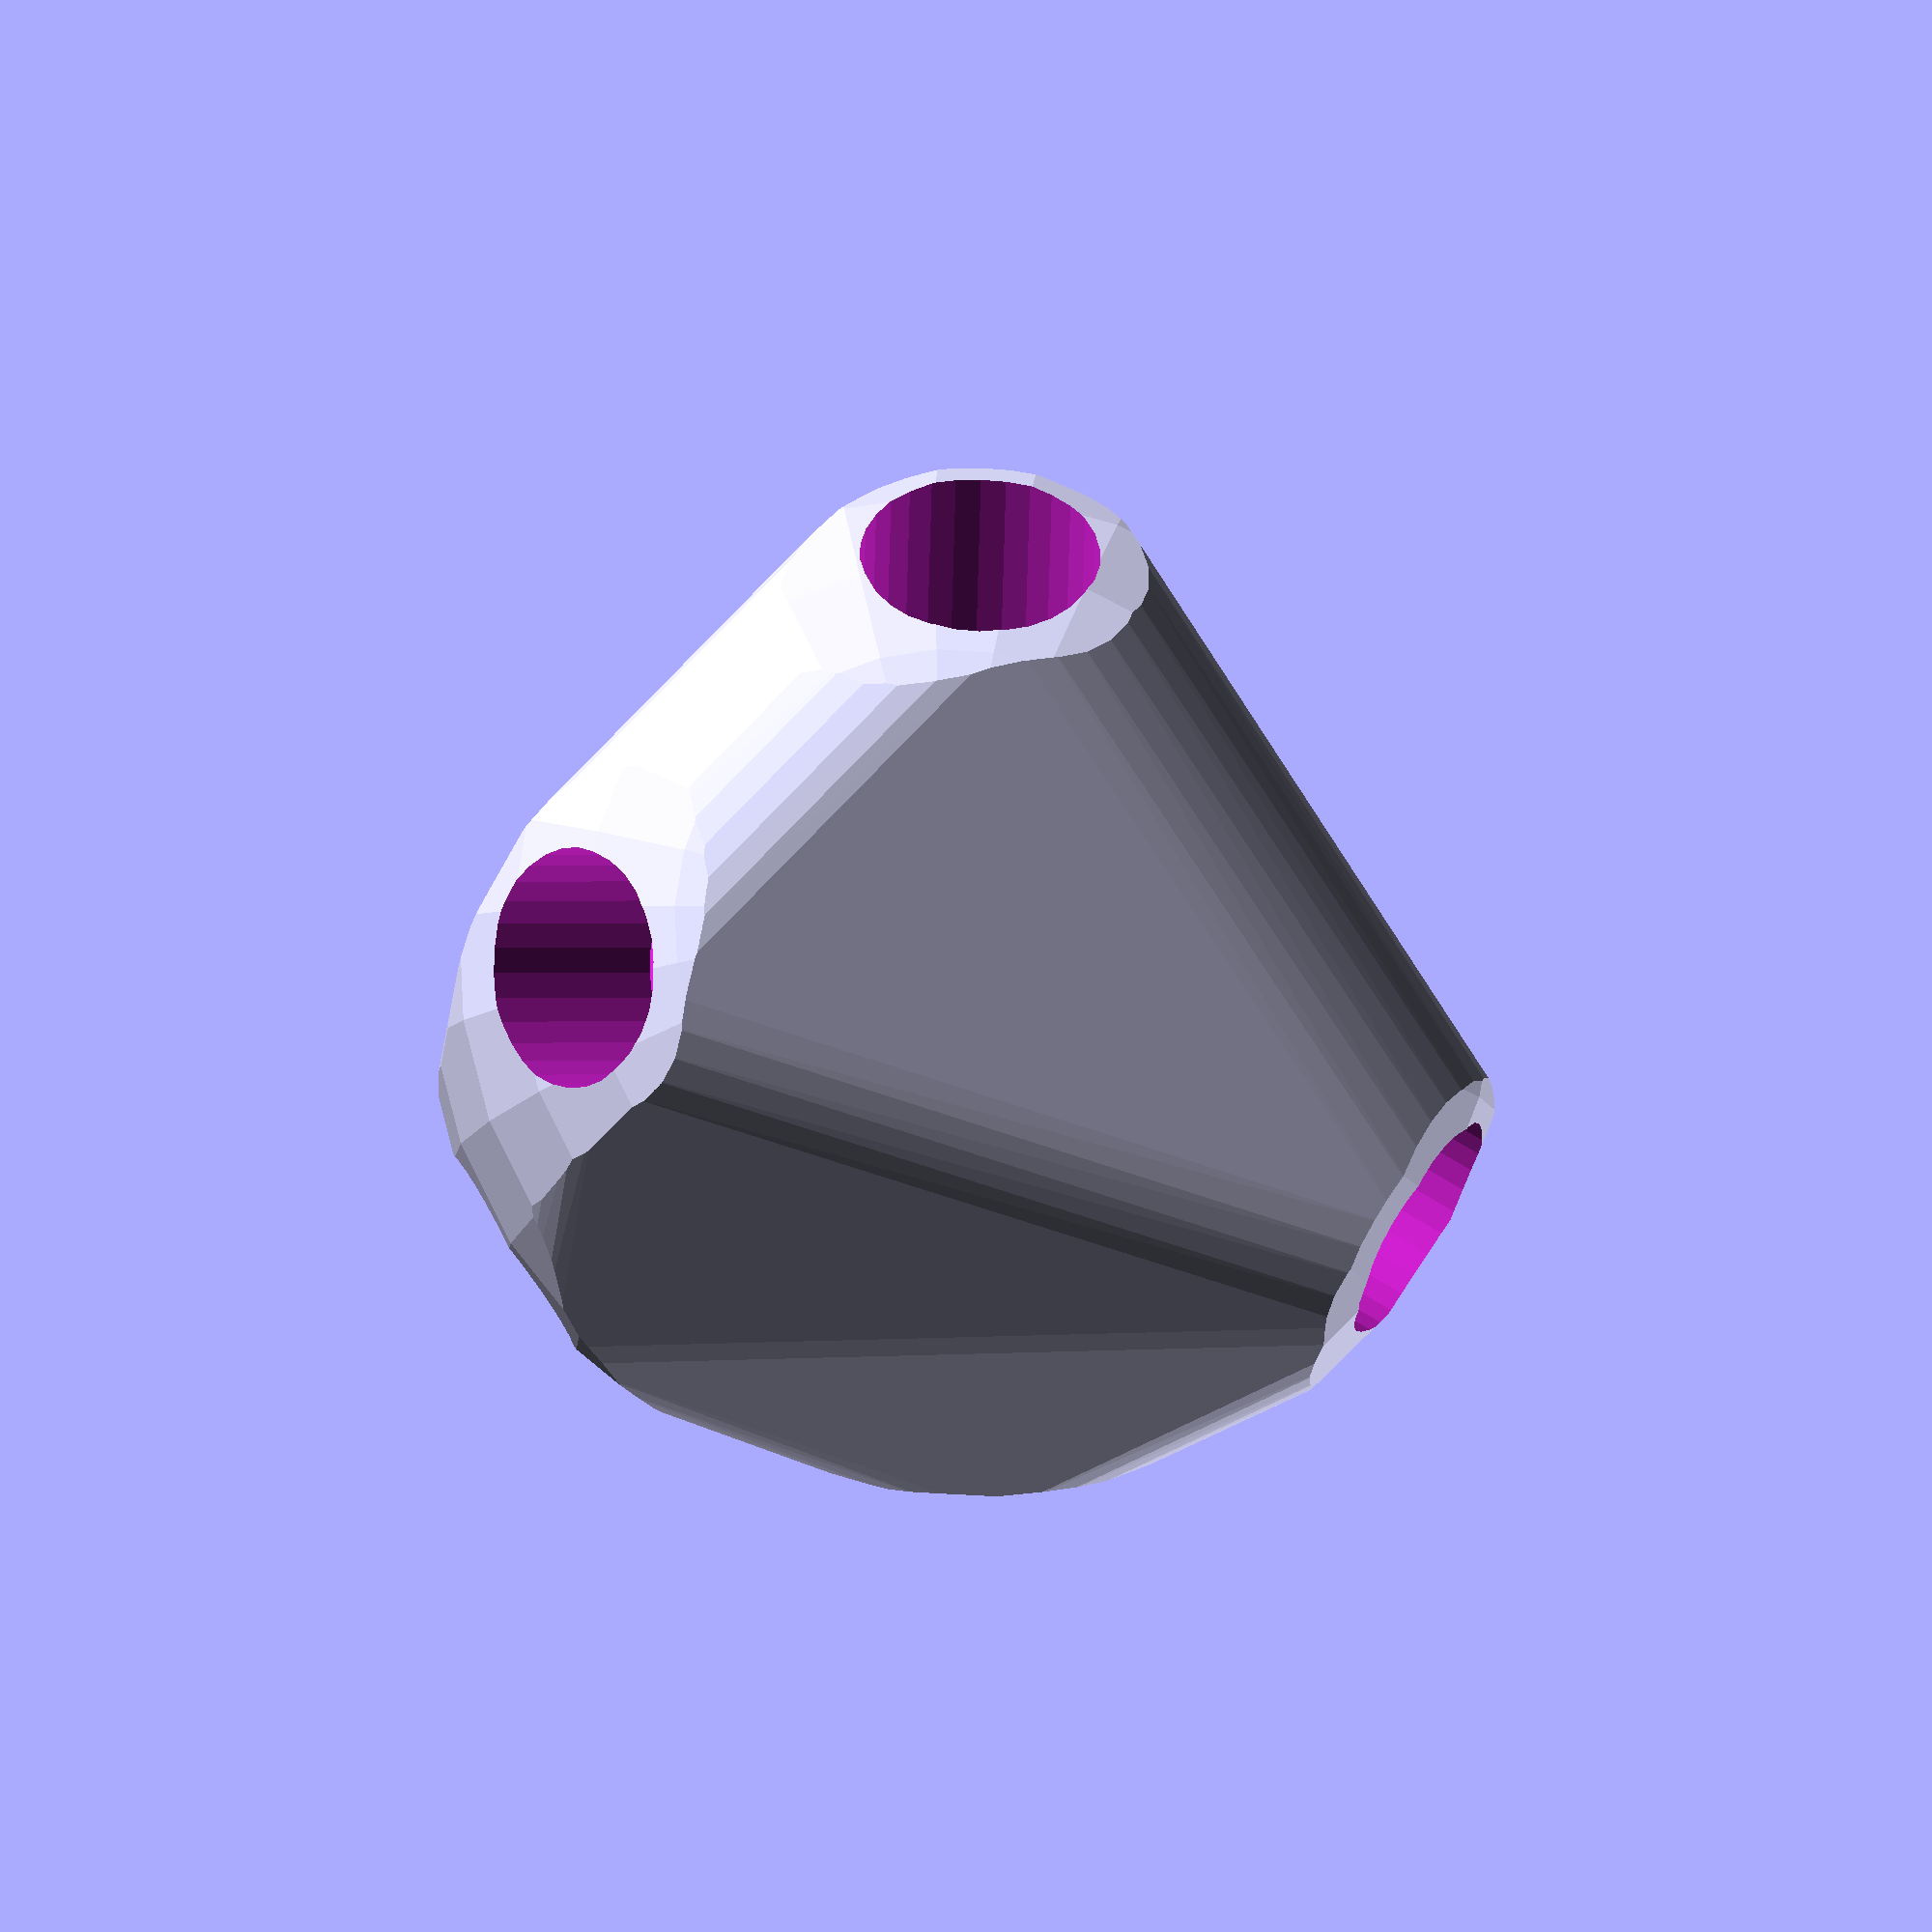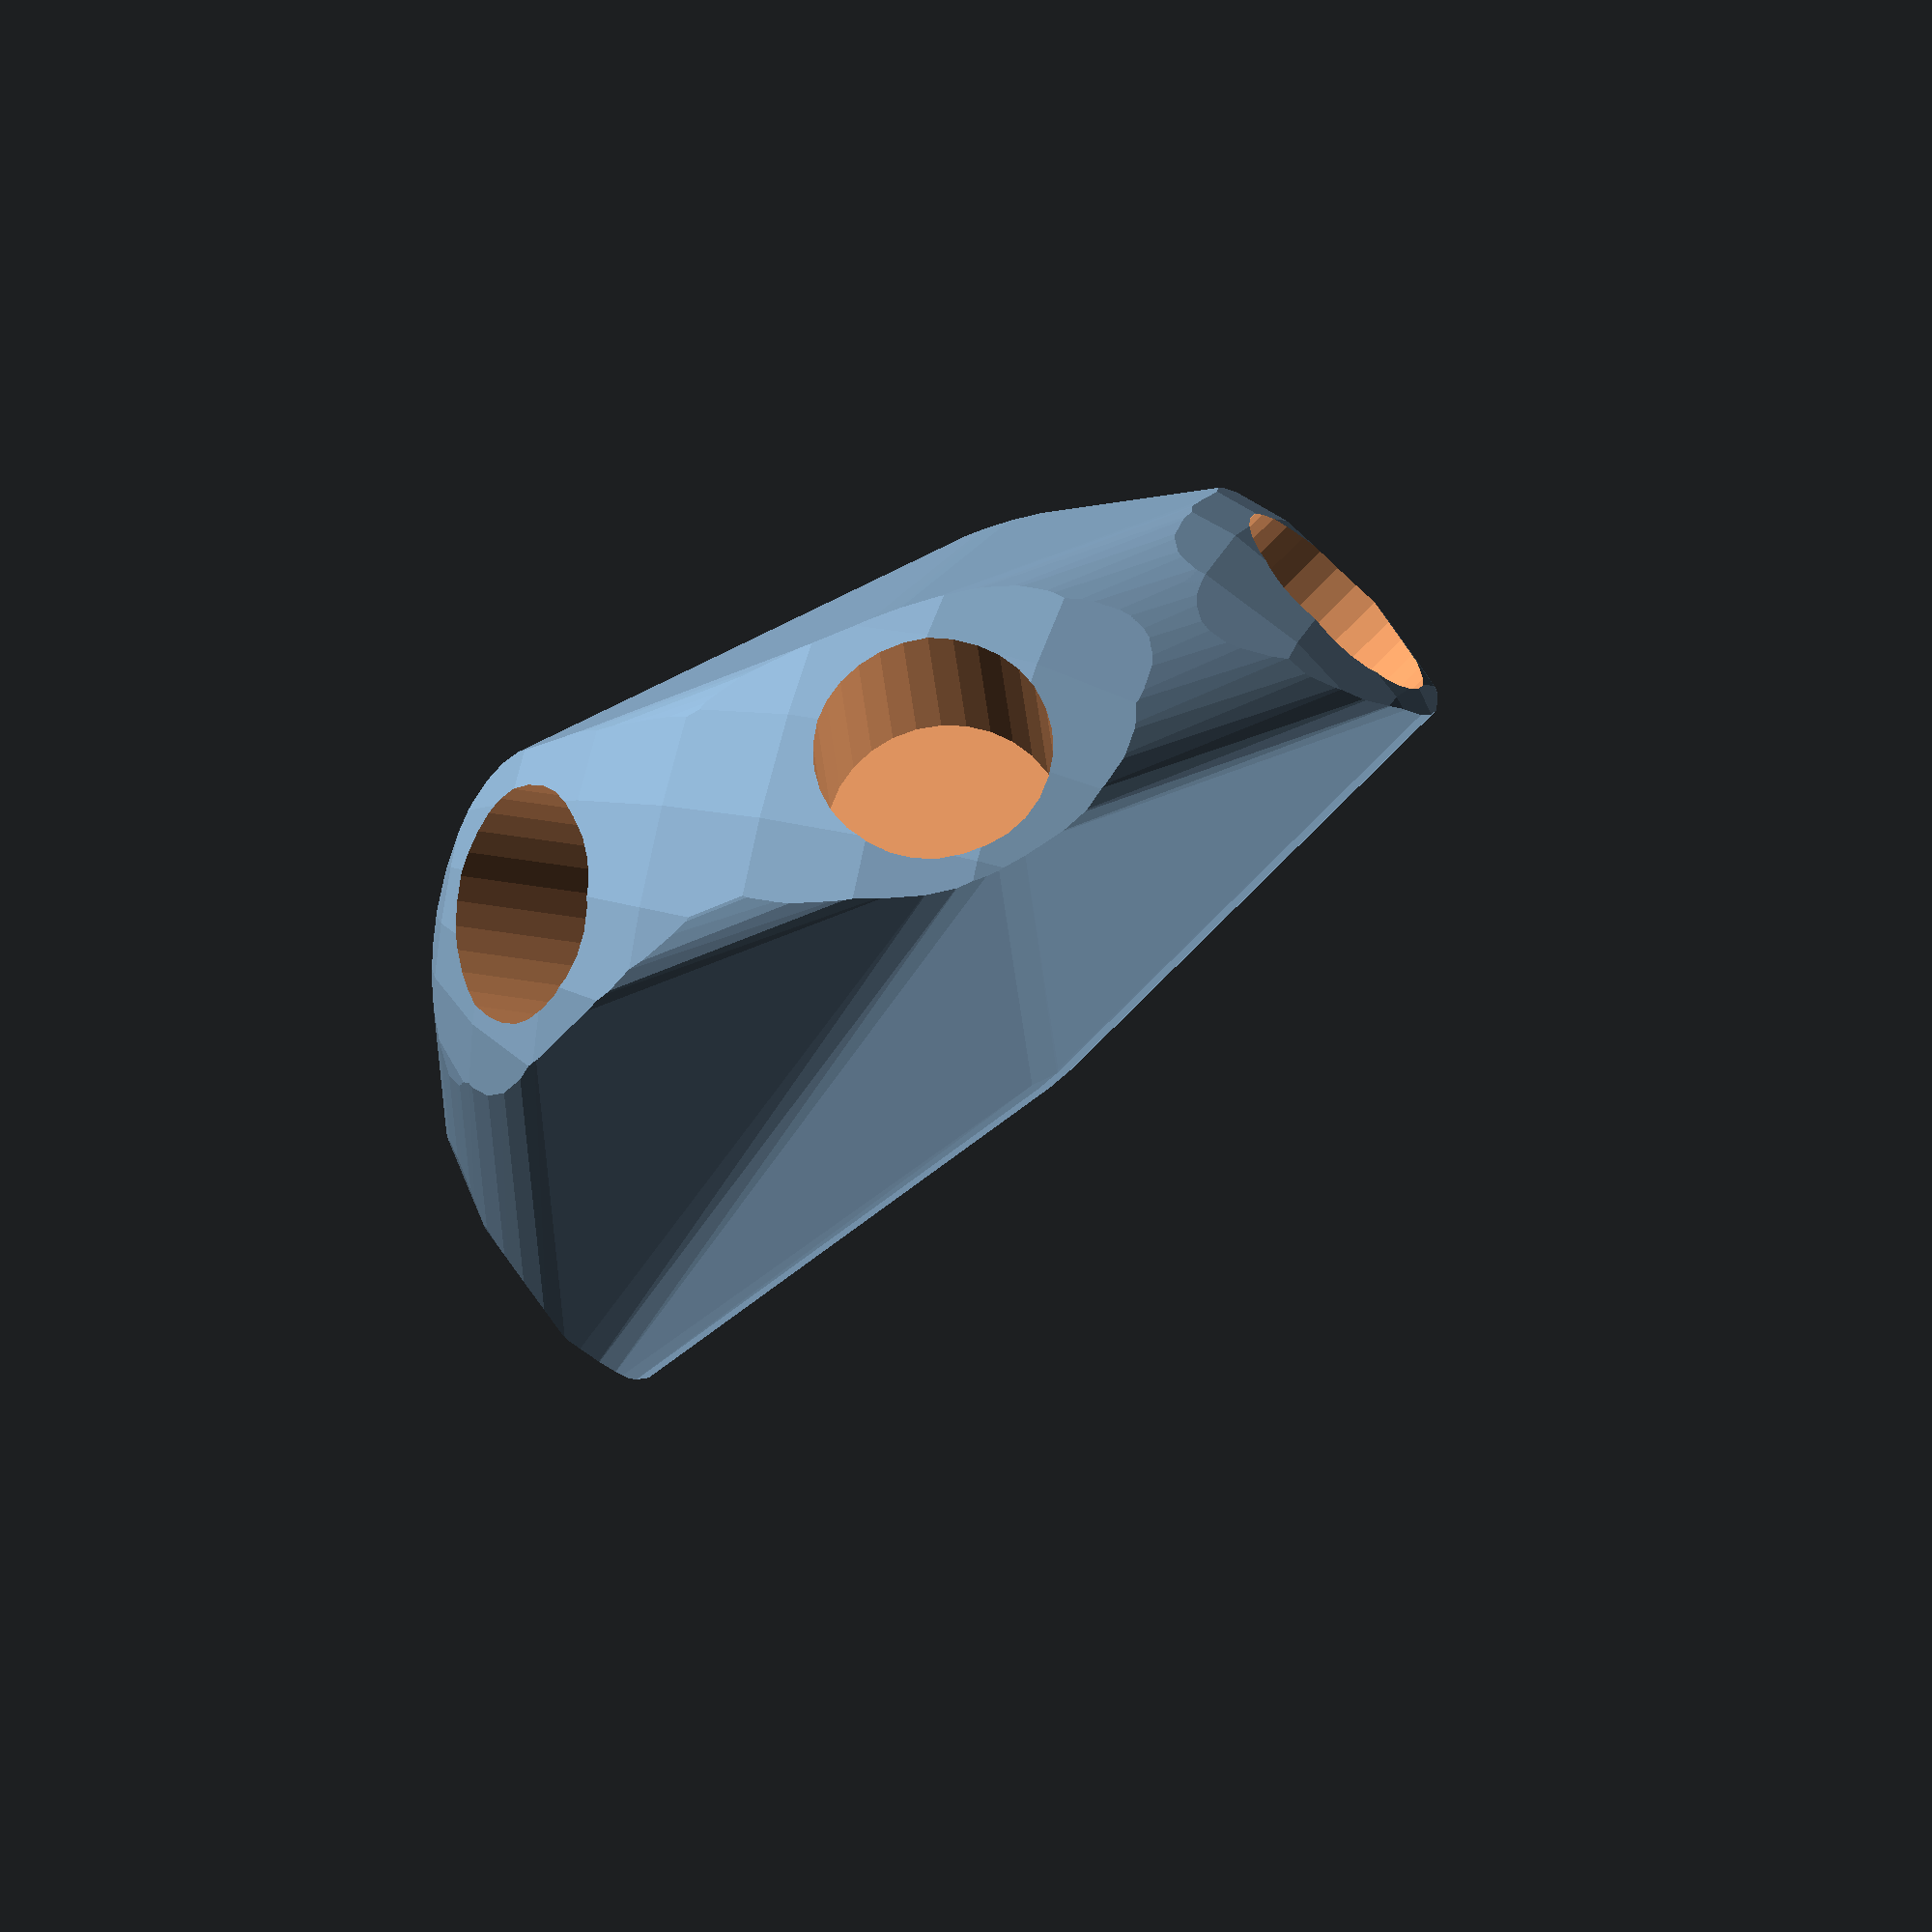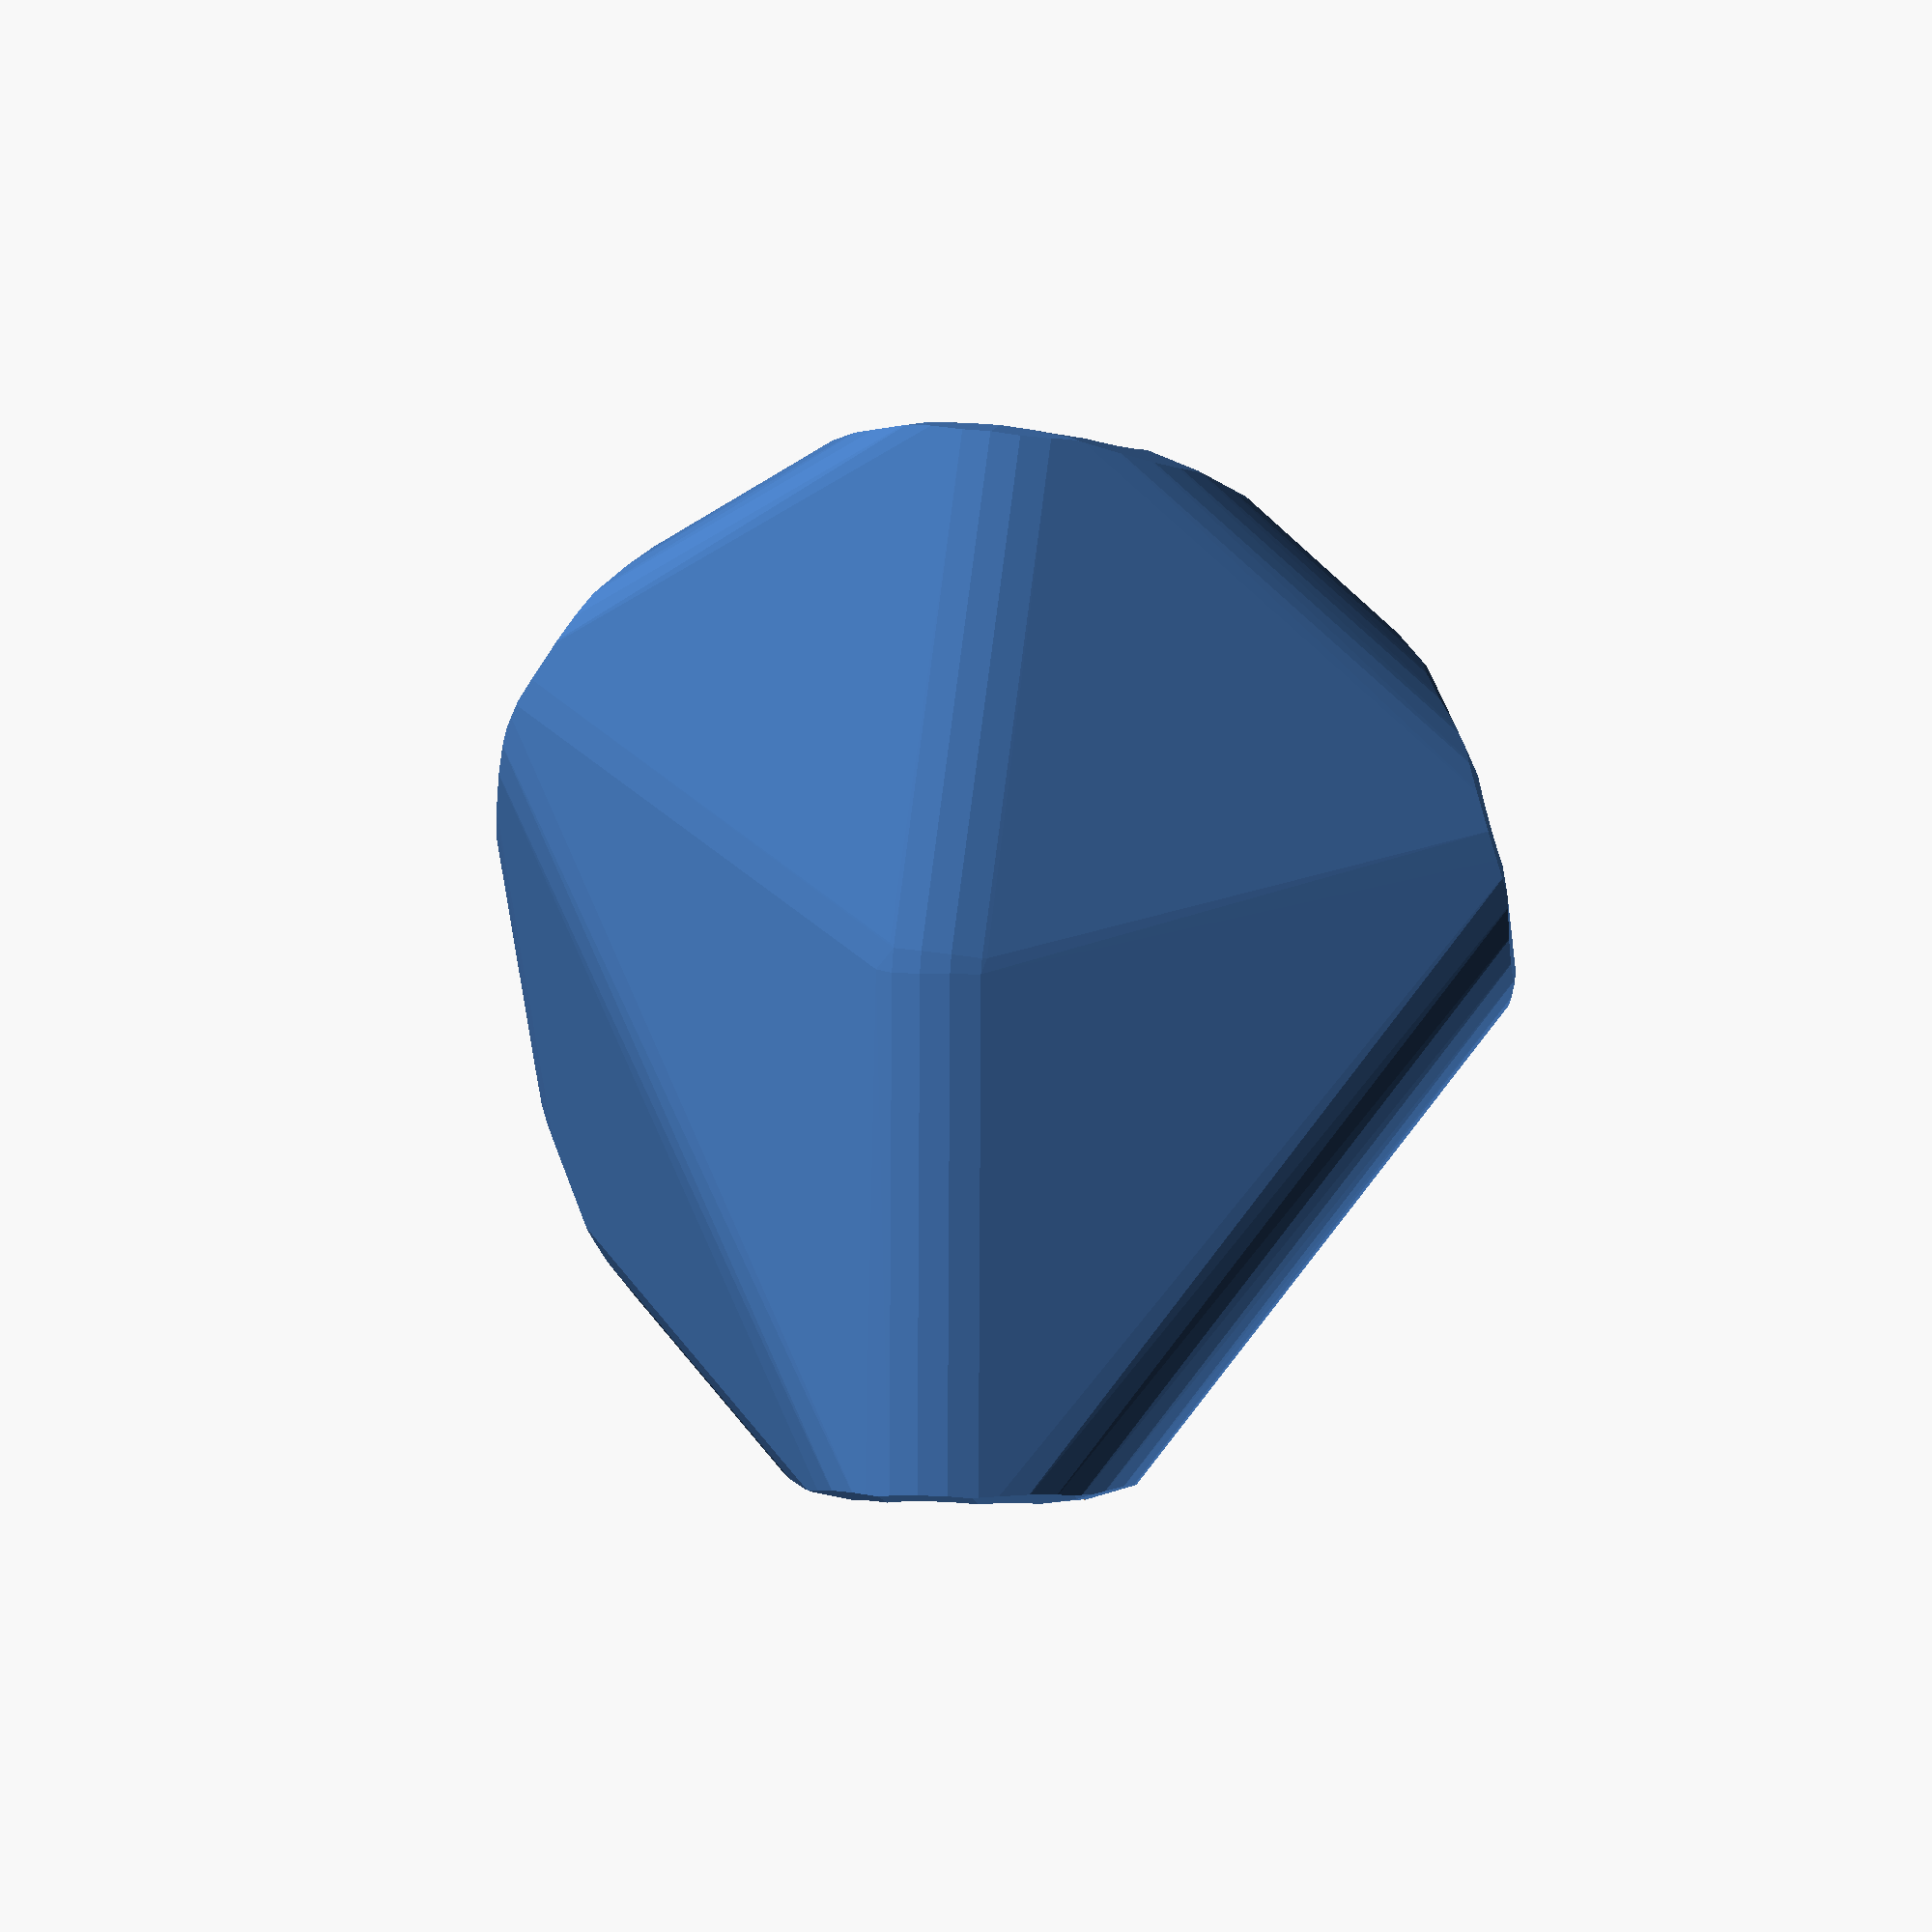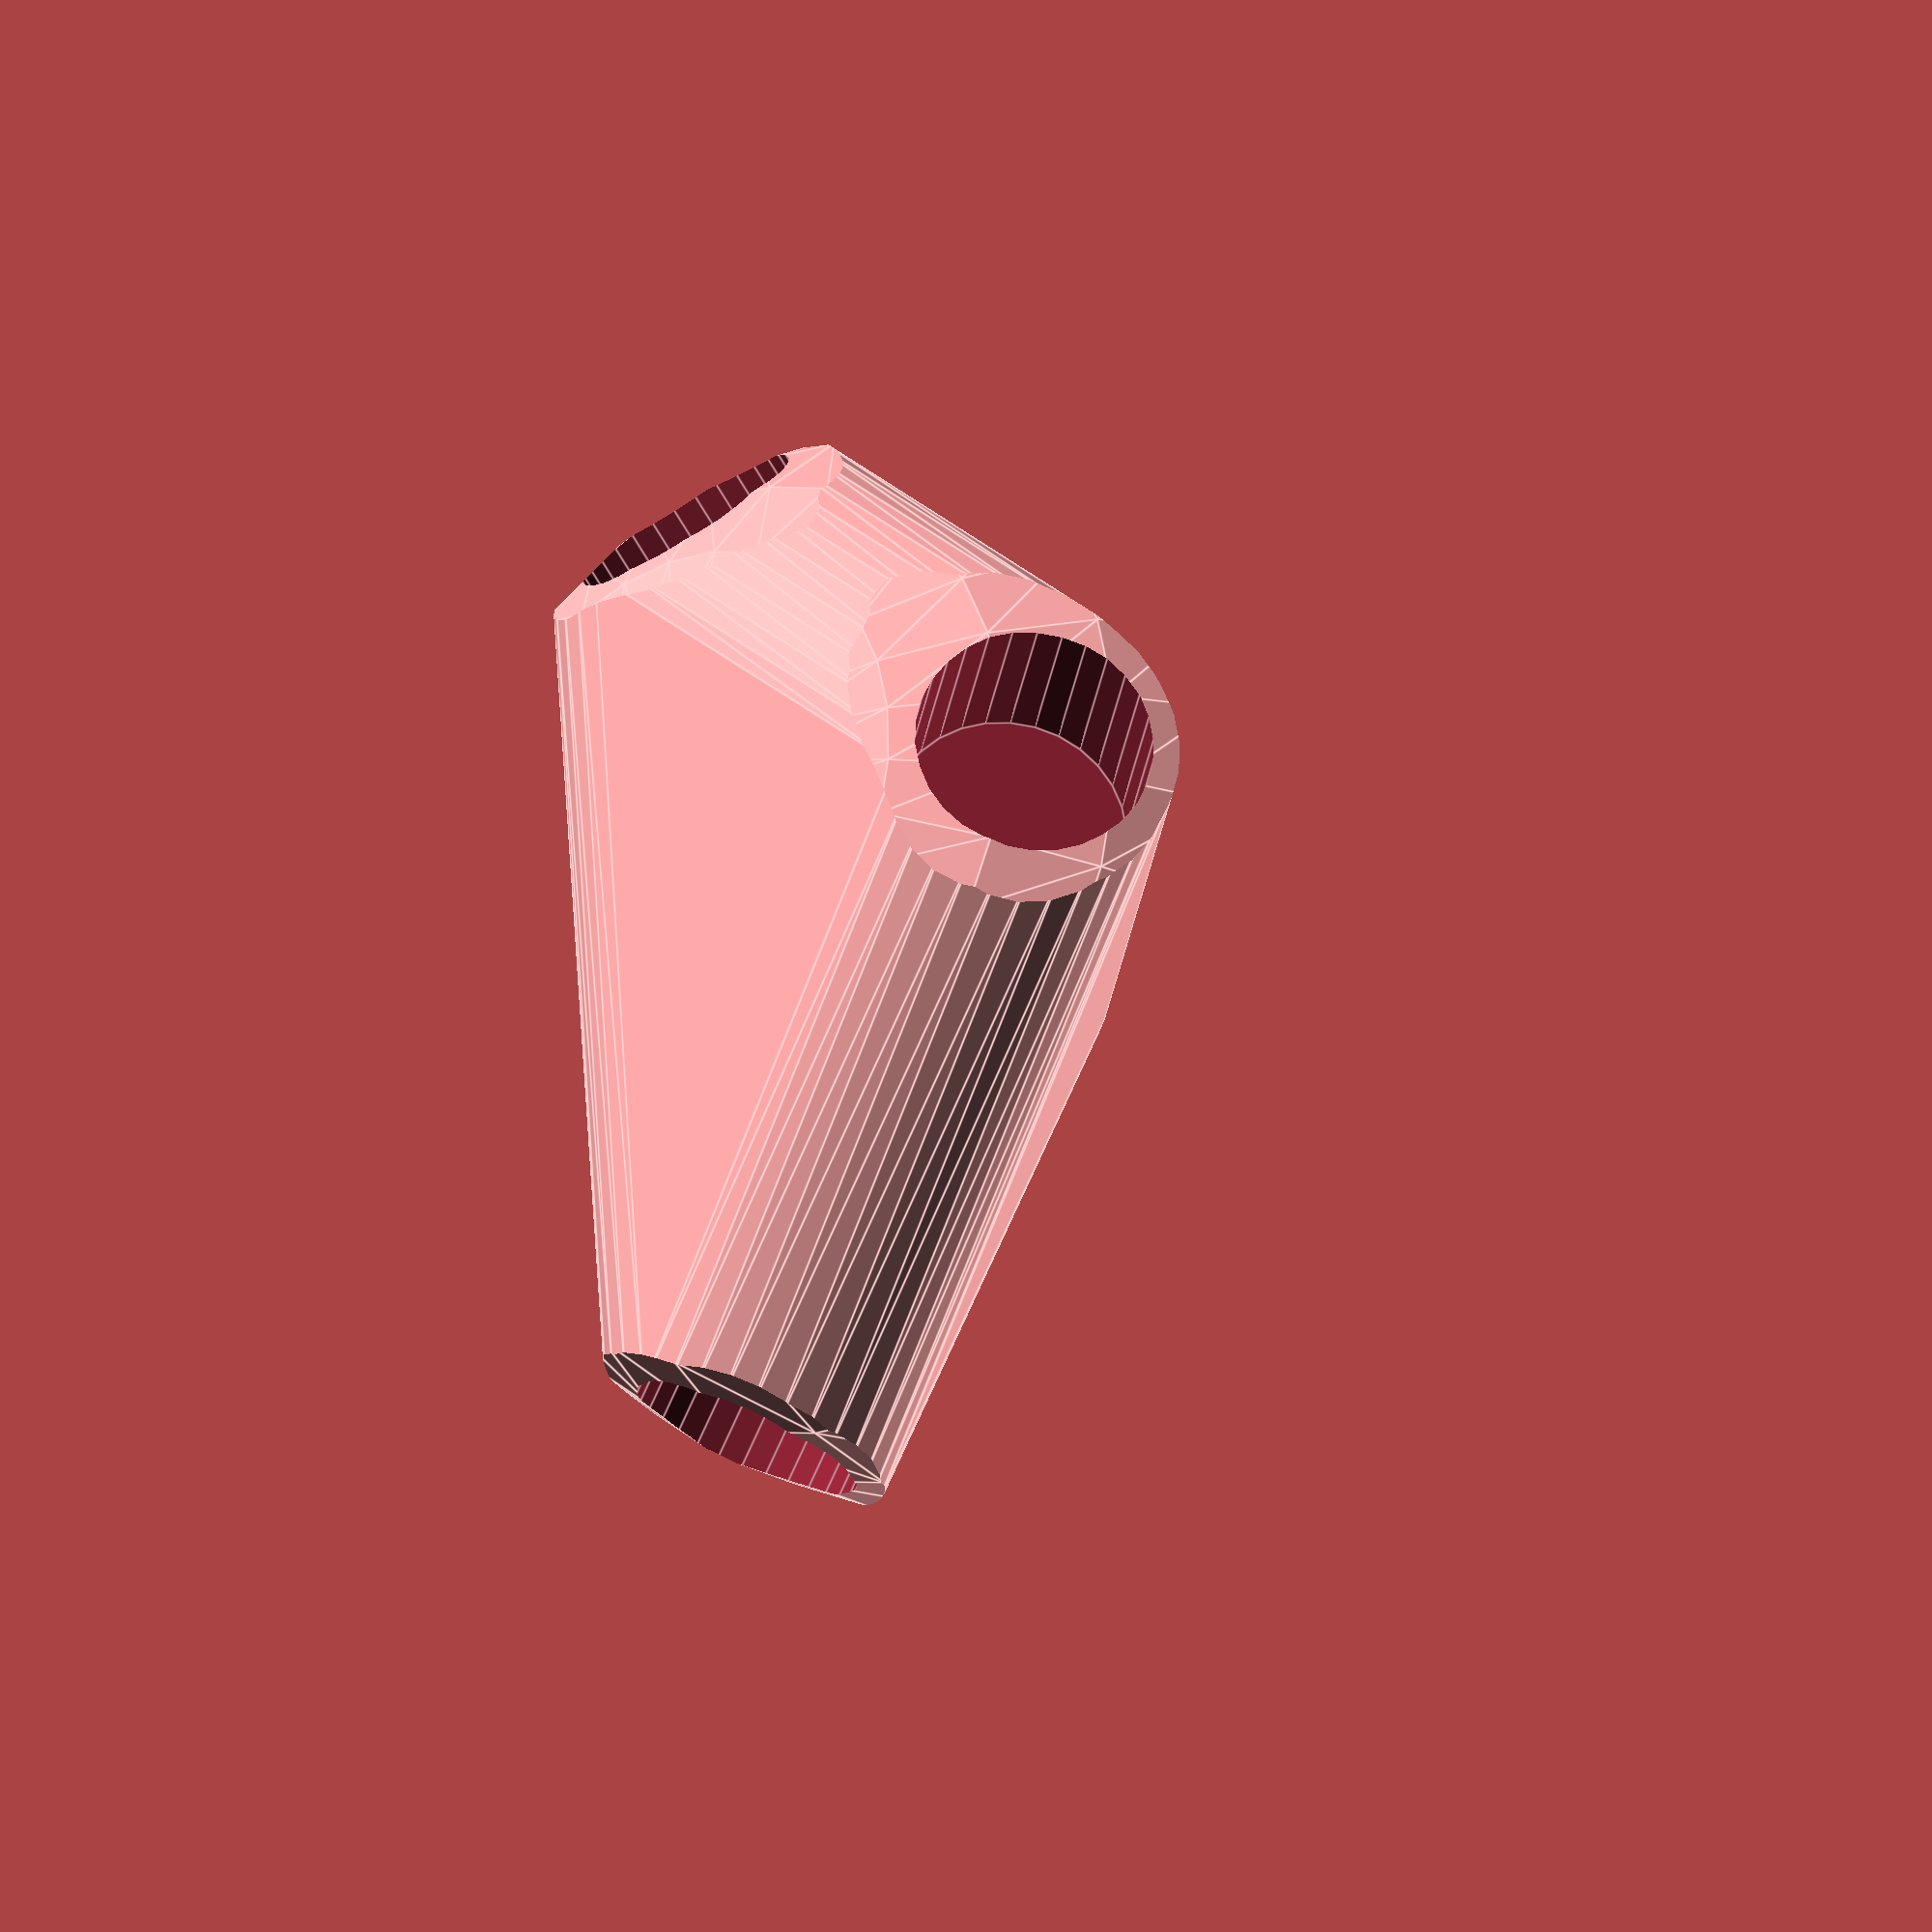
<openscad>


difference() {
	intersection() {
		hull() {
			rotate(a = -118.9051365199, v = [-0.4336068963, 0.7604915073, 0.0000000000]) {
				rotate(a = -90.0000000000, v = [0.1305261922, 0.9914448614, -0.0000000000]) {
					cylinder(h = 60, r = 16.2000000000);
				}
			}
			rotate(a = -118.9051365199, v = [-0.4336068963, 0.7604915073, 0.0000000000]) {
				rotate(a = -90.0000000000, v = [-0.9238795325, -0.3826834324, 0.0000000000]) {
					cylinder(h = 60, r = 16.2000000000);
				}
			}
			rotate(a = -118.9051365199, v = [-0.4336068963, 0.7604915073, 0.0000000000]) {
				rotate(a = -24.0657434263, v = [0.0956376174, 0.3964110704, -0.0000000000]) {
					cylinder(h = 60, r = 16.2000000000);
				}
			}
			rotate(a = -118.9051365199, v = [-0.4336068963, 0.7604915073, 0.0000000000]) {
				rotate(a = -141.7661142776, v = [0.2679213795, 0.5578727405, -0.0000000000]) {
					cylinder(h = 60, r = 16.2000000000);
				}
			}
			rotate(a = -118.9051365199, v = [-0.4336068963, 0.7604915073, 0.0000000000]) {
				rotate(a = -154.1384175201, v = [-0.2629773042, -0.3480116253, 0.0000000000]) {
					cylinder(h = 60, r = 16.2000000000);
				}
			}
		}
		sphere(r = 60);
	}
	union() {
		rotate(a = -118.9051365199, v = [-0.4336068963, 0.7604915073, 0.0000000000]) {
			rotate(a = -90.0000000000, v = [0.1305261922, 0.9914448614, -0.0000000000]) {
				translate(v = [0, 0, 35]) {
					cylinder(h = 100, r = 13.2000000000);
				}
			}
		}
		rotate(a = -118.9051365199, v = [-0.4336068963, 0.7604915073, 0.0000000000]) {
			rotate(a = -90.0000000000, v = [-0.9238795325, -0.3826834324, 0.0000000000]) {
				translate(v = [0, 0, 35]) {
					cylinder(h = 100, r = 13.2000000000);
				}
			}
		}
		rotate(a = -118.9051365199, v = [-0.4336068963, 0.7604915073, 0.0000000000]) {
			rotate(a = -24.0657434263, v = [0.0956376174, 0.3964110704, -0.0000000000]) {
				translate(v = [0, 0, 35]) {
					cylinder(h = 100, r = 13.2000000000);
				}
			}
		}
		rotate(a = -118.9051365199, v = [-0.4336068963, 0.7604915073, 0.0000000000]) {
			rotate(a = -141.7661142776, v = [0.2679213795, 0.5578727405, -0.0000000000]) {
				translate(v = [0, 0, 35]) {
					cylinder(h = 100, r = 13.2000000000);
				}
			}
		}
		rotate(a = -118.9051365199, v = [-0.4336068963, 0.7604915073, 0.0000000000]) {
			rotate(a = -154.1384175201, v = [-0.2629773042, -0.3480116253, 0.0000000000]) {
				translate(v = [0, 0, 35]) {
					cylinder(h = 100, r = 13.2000000000);
				}
			}
		}
	}
}
</openscad>
<views>
elev=185.3 azim=272.4 roll=357.6 proj=o view=wireframe
elev=140.5 azim=124.1 roll=252.7 proj=o view=solid
elev=42.4 azim=287.2 roll=10.2 proj=o view=wireframe
elev=25.1 azim=7.0 roll=218.1 proj=o view=edges
</views>
